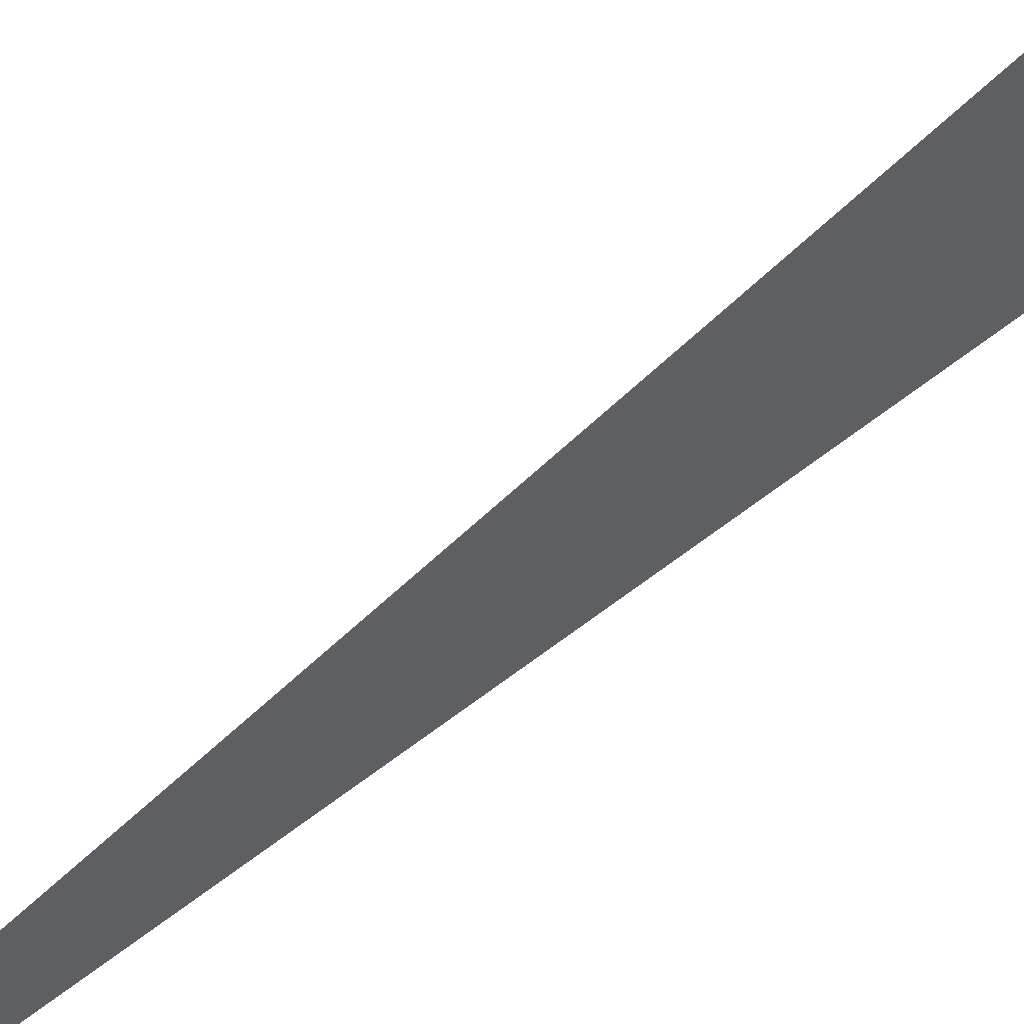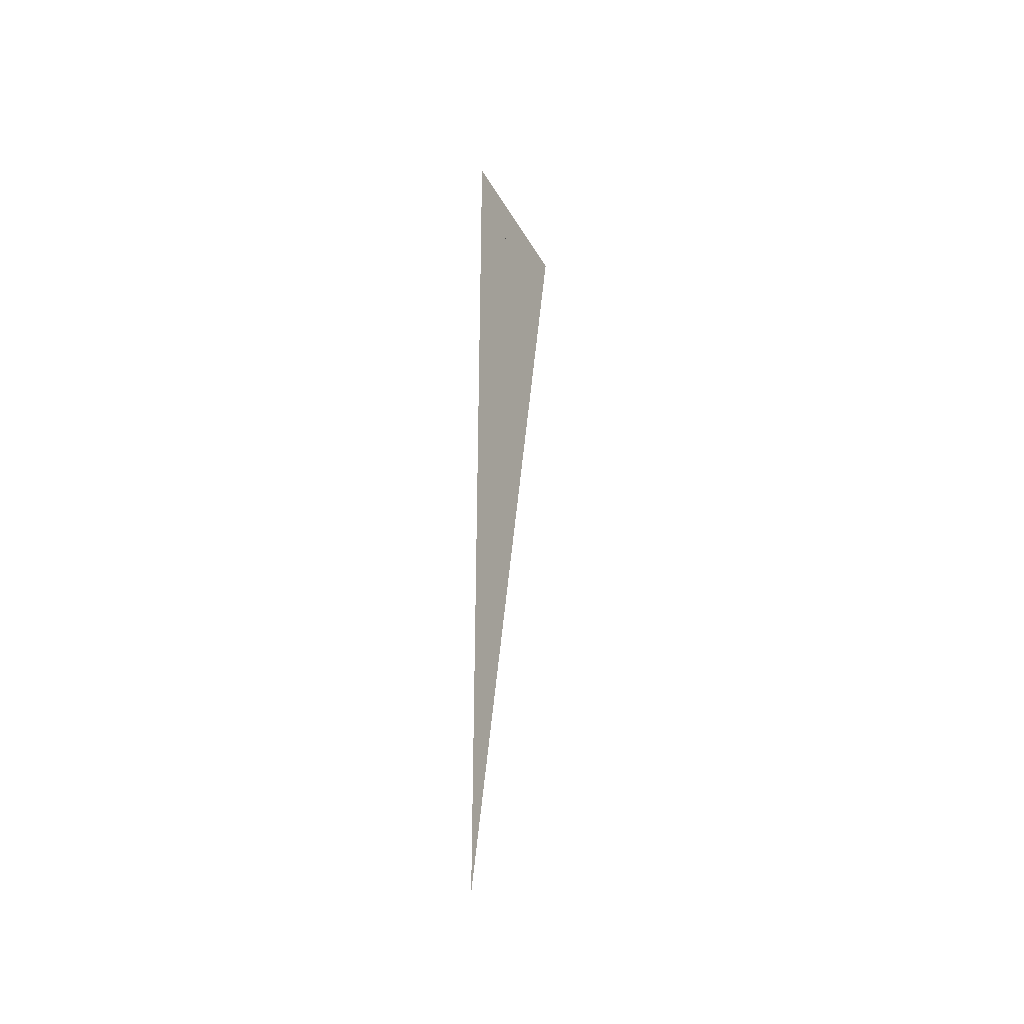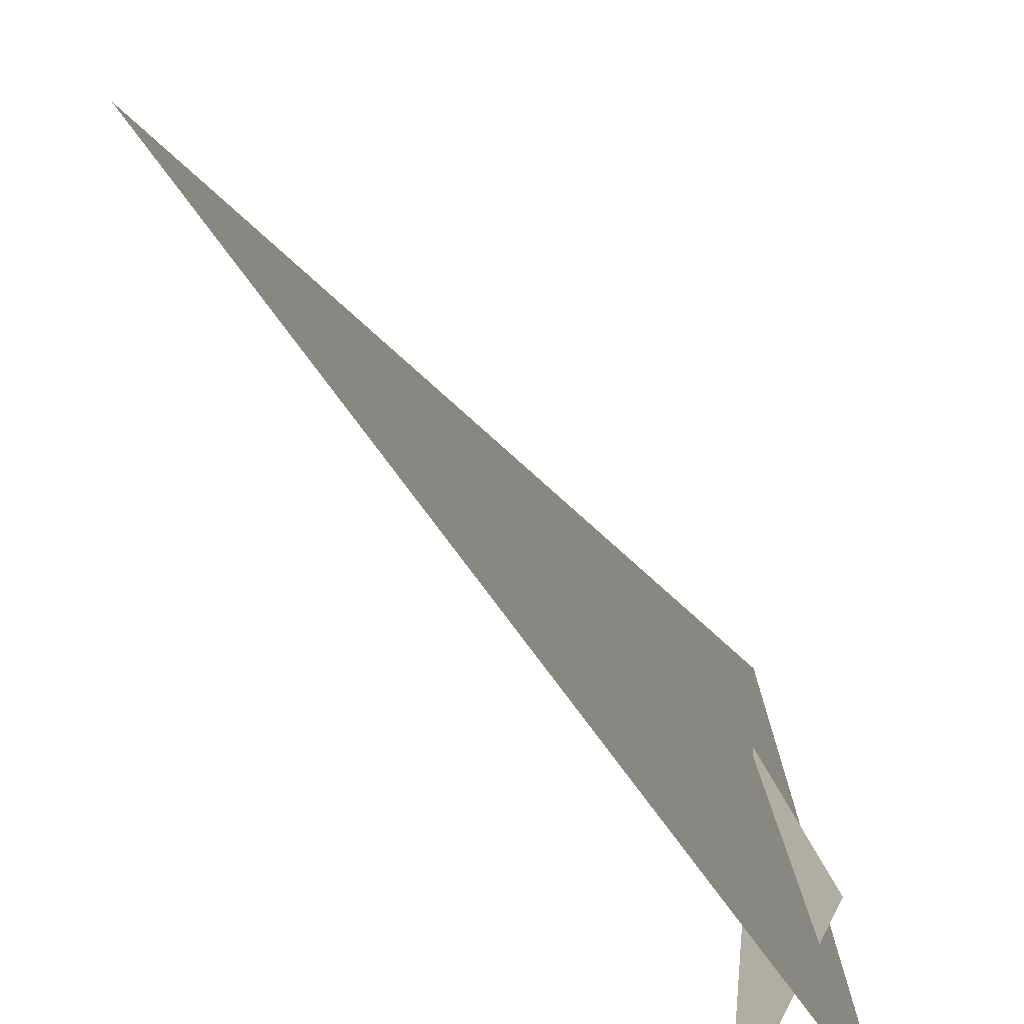
<metadata>
{"format":"obj","ext":"obj","renderer":"f3d","projection":"perspective","resolution":1024,"background":"white","views":[{"elev":70.6,"azim":-126.6,"up":"+Y"},{"elev":-36.4,"azim":11.0,"up":"+Z"},{"elev":-20.2,"azim":-165.9,"up":"+Y"}]}
</metadata>
<code>
v -1.269 6.863 2.845
v -1.342 7.261 3.233
v -1.266 7.411 3.038
v -1.374 6.994 3.33
v -1.207 7.619 3.33
v -1.374 6.994 0
f 1 2 3
f 4 5 6

</code>
